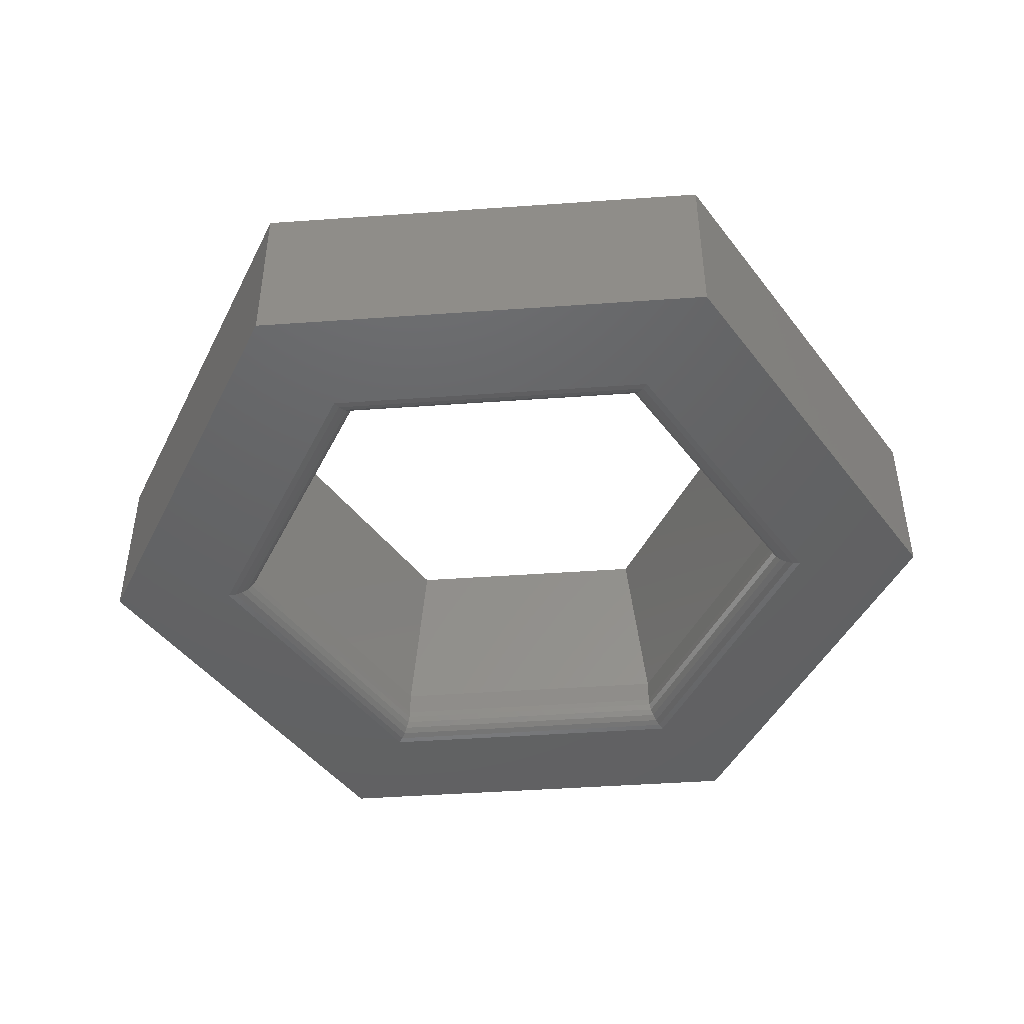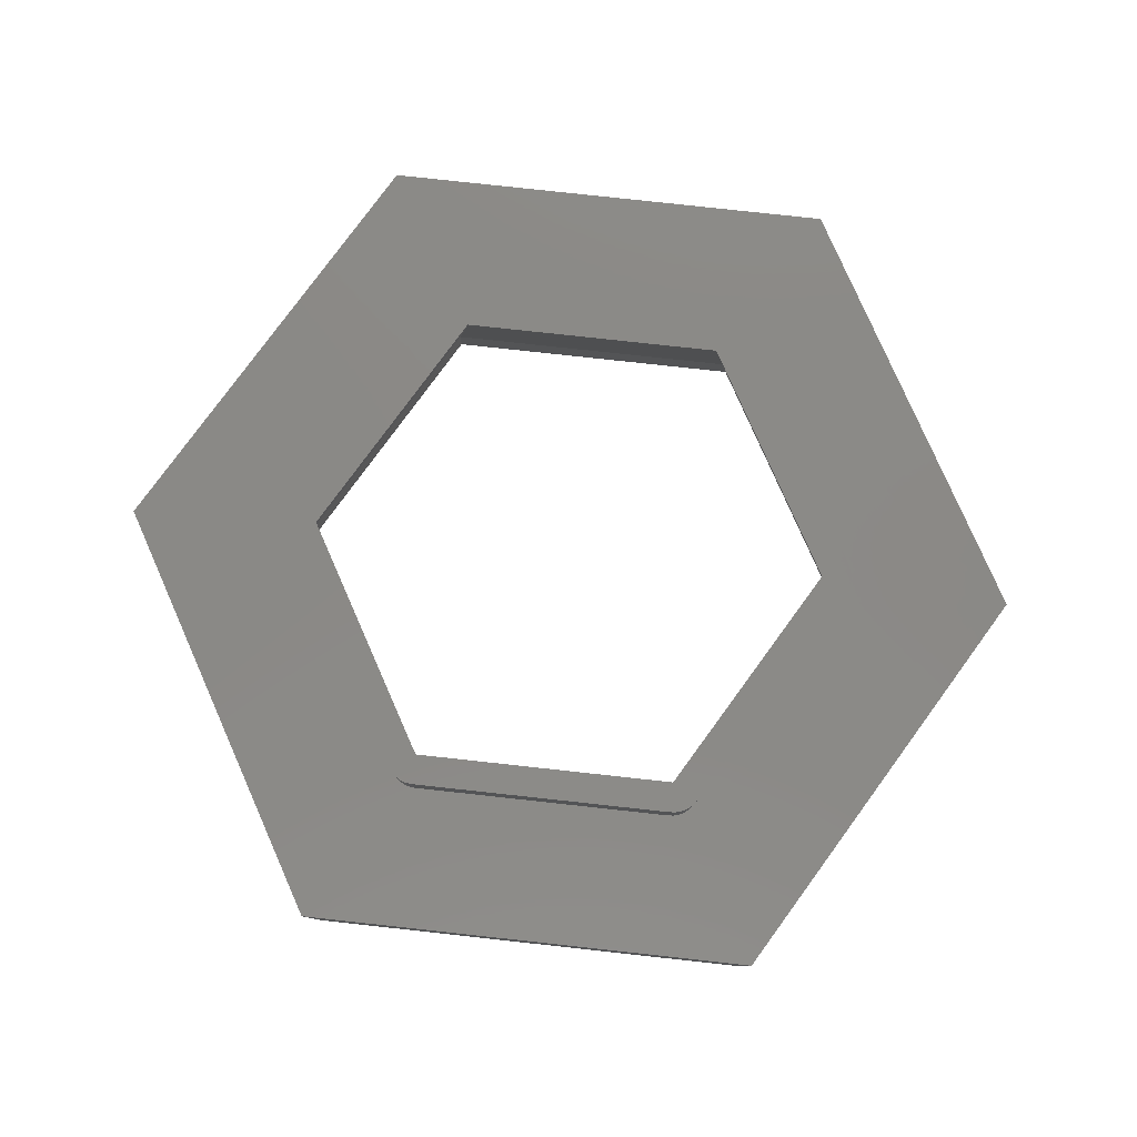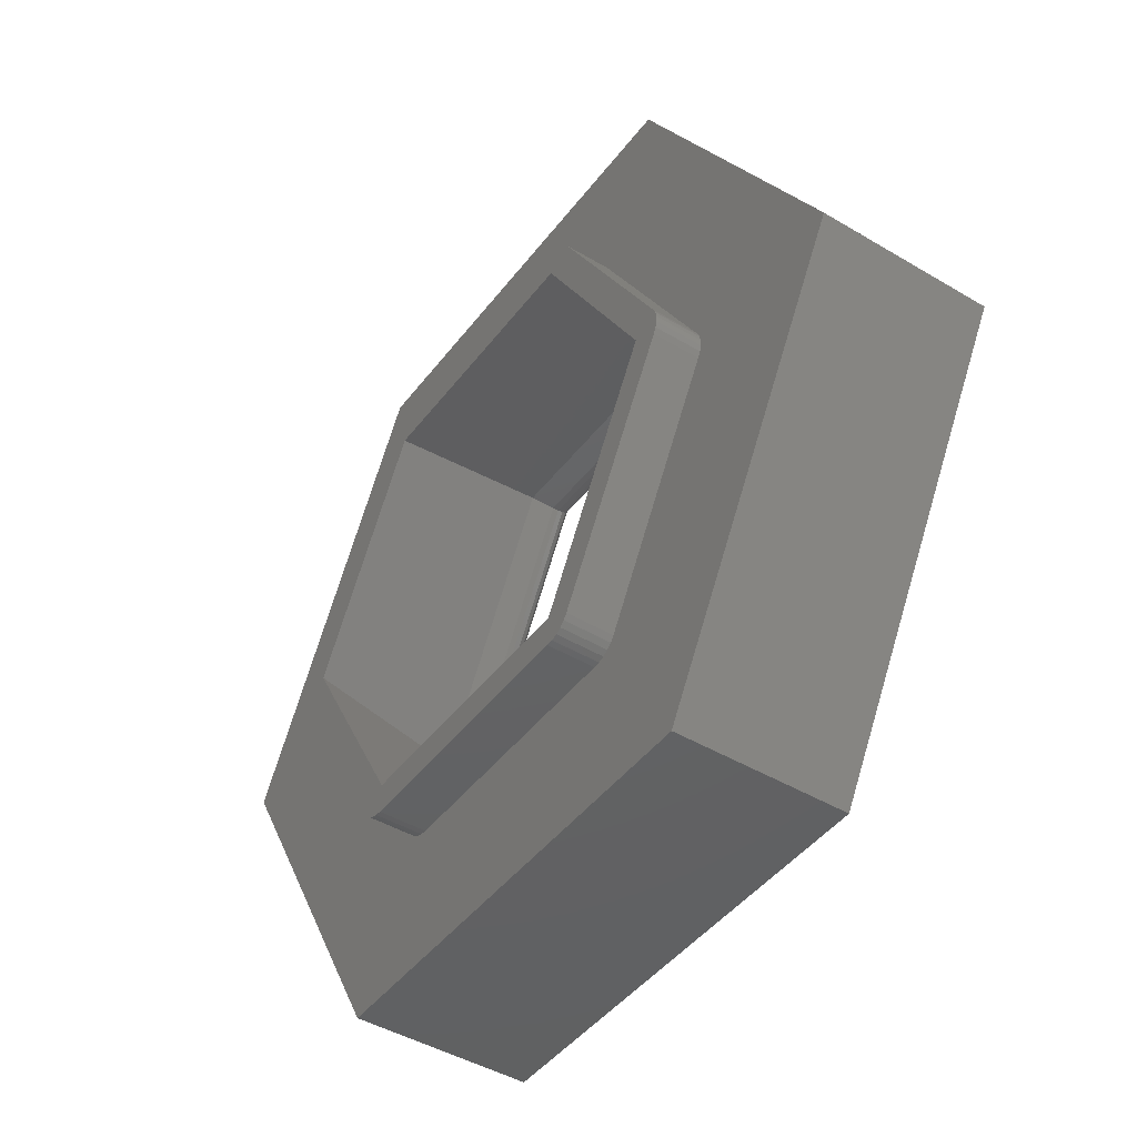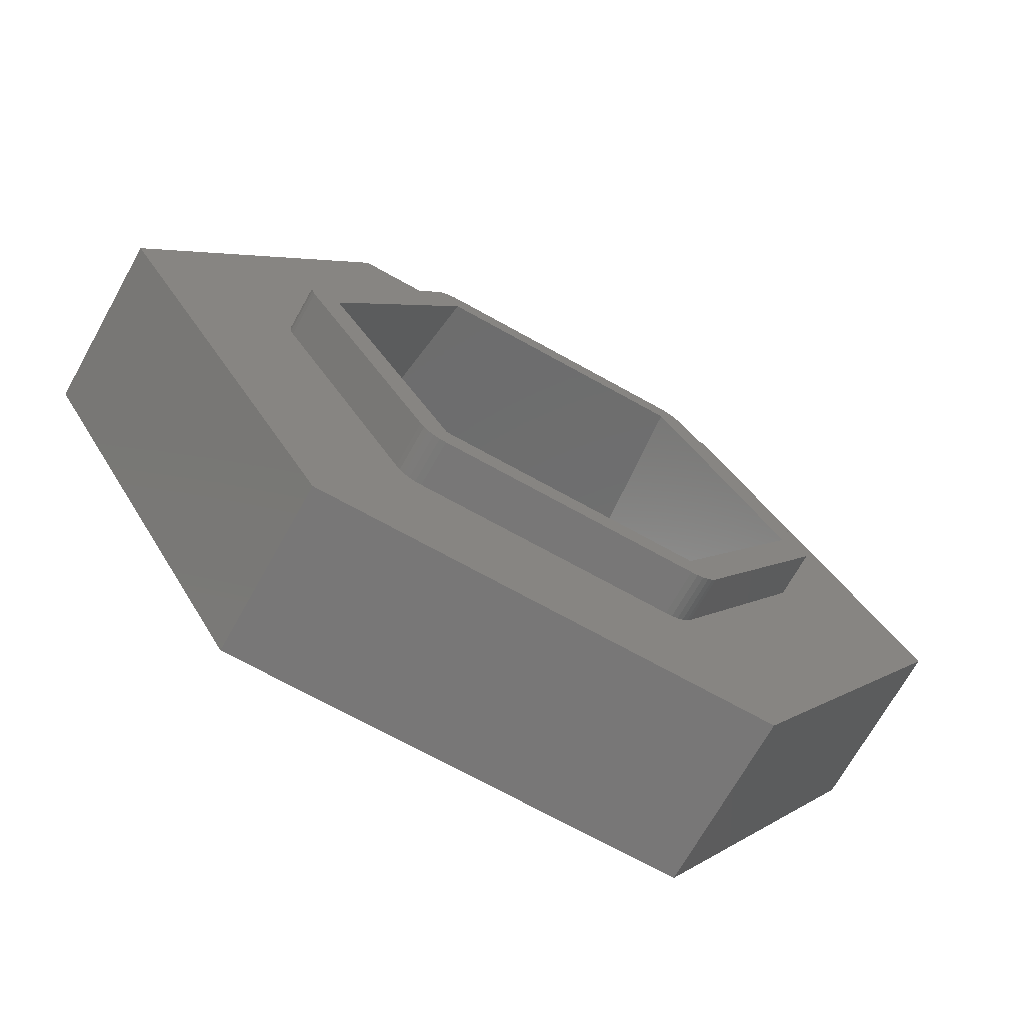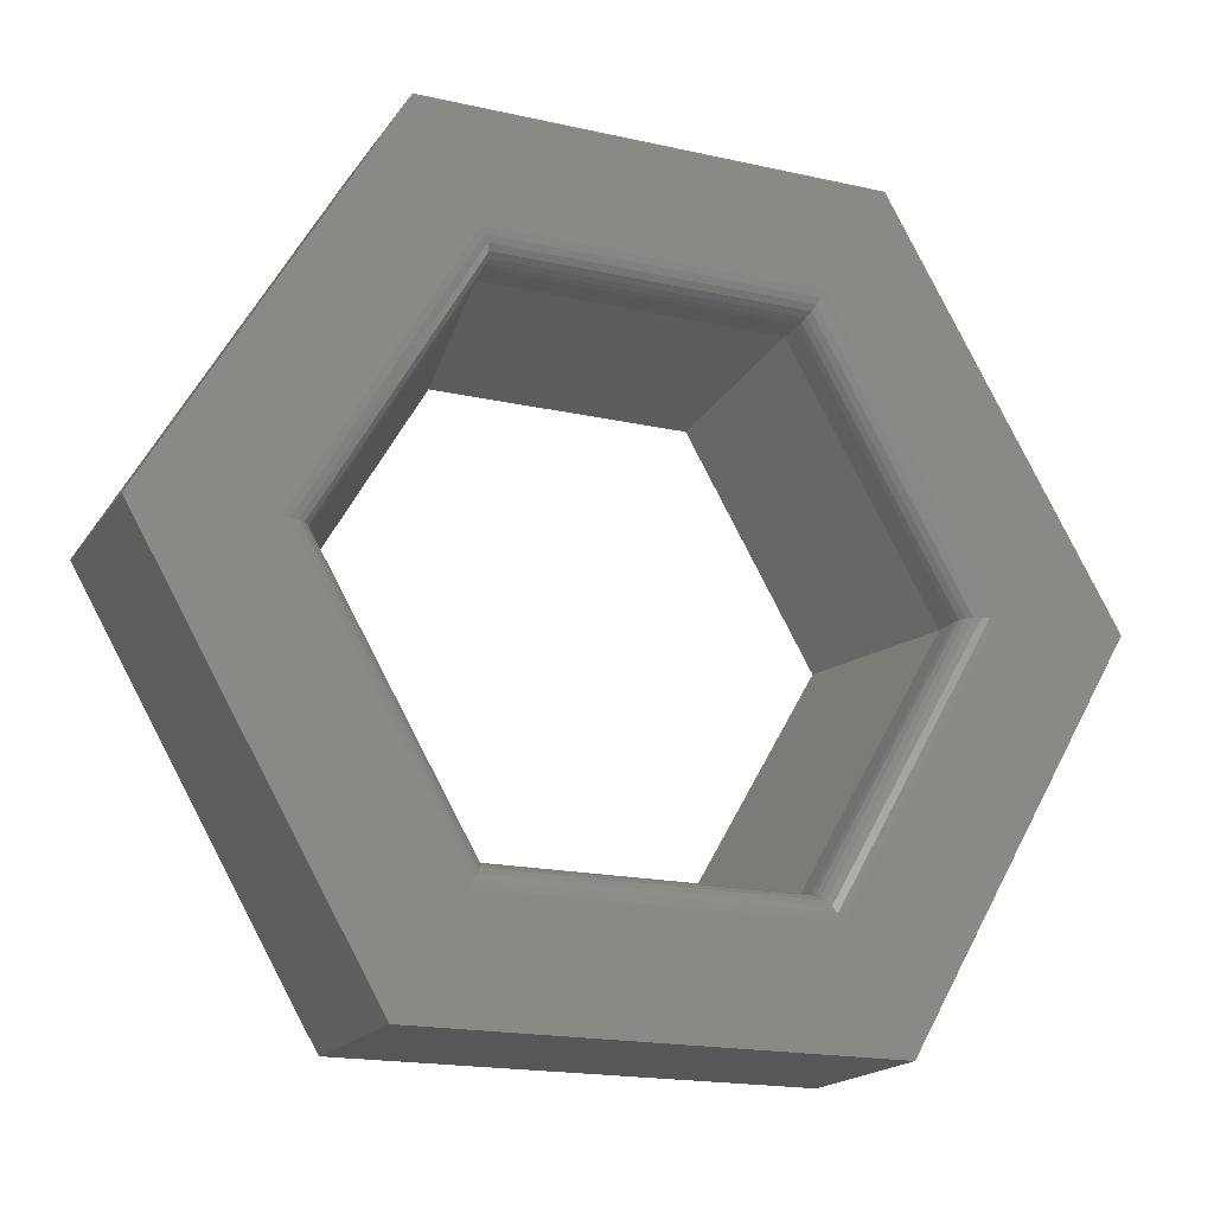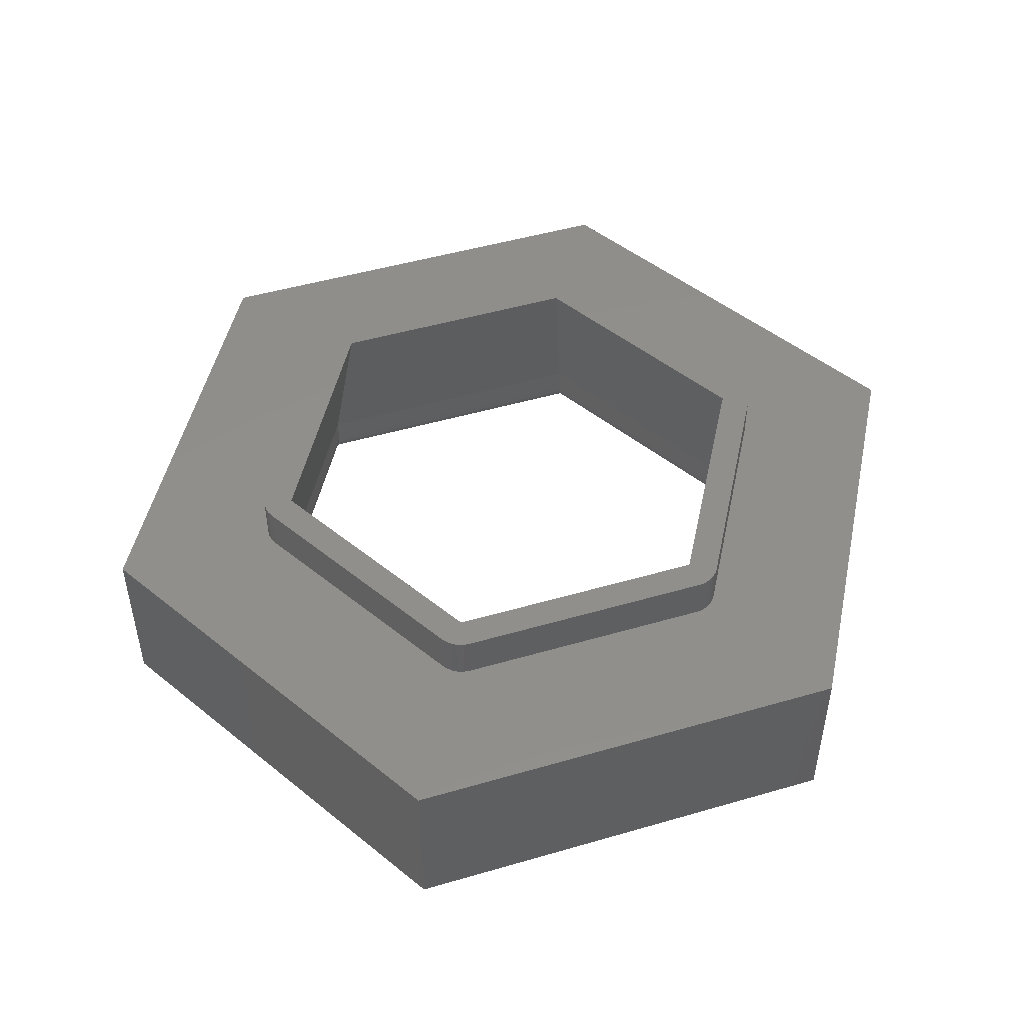
<metadata>
{"format":"stl","ext":"stl","renderer":"f3d","projection":"perspective","resolution":1024,"background":"white","views":[{"elev":-45.2,"azim":64.7,"up":"+Z"},{"elev":79.7,"azim":66.2,"up":"+Z"},{"elev":-44.8,"azim":55.3,"up":"+Y"},{"elev":-70.1,"azim":-29.2,"up":"+Y"},{"elev":-18.1,"azim":156.3,"up":"+Y"},{"elev":48.5,"azim":102.0,"up":"+Z"}]}
</metadata>
<code>
# stl→obj: 139 verts, 278 faces
v -13.2 22.86 0
v -18.99 0 0
v -26.4 0 0
v -9.495 16.45 0
v 13.2 22.86 0
v 9.495 16.45 0
v 18.99 0 0
v 26.4 0 0
v -13.2 -22.86 0
v -9.495 -16.45 0
v 13.2 -22.86 0
v 9.495 -16.45 0
v 13.2 -22.86 10
v -13.2 -22.86 10
v -26.4 0 10
v -13.2 22.86 10
v 13.2 22.86 10
v 26.4 0 10
v -16.5 -0.866 12.7
v -9.036 -13.79 10
v -9.036 -13.79 12.7
v -16.5 -0.866 10
v 7.425 -14.72 10
v -7.5 -14.72 12.7
v -7.5 -14.72 10
v 7.425 -14.72 12.7
v 16.46 -0.9304 10
v 9 -13.86 12.7
v 9 -13.86 10
v 16.46 -0.9305 12.7
v -7.425 14.72 12.7
v 7.5 14.72 10.01
v -7.425 14.72 10
v 7.5 14.72 12.7
v -9 13.86 12.7
v -16.46 0.9306 10
v -16.46 0.9306 12.7
v -9 13.86 10
v -17.26 0 1.5
v -8.629 -14.95 3
v -8.629 -14.95 1.5
v -17.26 0 3
v -8.629 14.95 1.5
v -8.629 14.95 3
v 8.629 14.95 3
v 8.629 14.95 1.5
v 17.26 0 1.5
v 17.26 0 3
v 8.629 -14.95 1.5
v 8.629 -14.95 3
v -16.63 0.5924 10
v -16.63 0.5924 12.7
v -16.65 -0.5208 12.7
v -16.65 -0.5208 10
v -16.73 -0.151 12.7
v -16.73 -0.151 10
v -16.72 0.2261 12.7
v -16.72 0.2261 10
v -7.801 14.7 12.7
v -7.801 14.7 10
v -8.777 14.16 12.7
v -8.777 14.16 10
v -8.494 14.41 10
v -8.494 14.41 12.7
v -8.163 14.59 10
v -8.163 14.59 12.7
v 8.827 14.1 10.01
v 9.036 13.79 12.7
v 9.036 13.79 10.01
v 8.827 14.1 12.7
v 7.875 14.68 10.01
v 7.875 14.68 12.7
v 8.232 14.56 10.01
v 8.232 14.56 12.7
v 8.554 14.36 10.01
v 8.554 14.36 12.7
v 16.63 -0.5922 12.7
v 16.63 -0.5922 10
v 16.65 0.5211 10
v 16.5 0.8661 12.7
v 16.65 0.521 12.7
v 16.5 0.8662 10
v 16.73 0.1512 10
v 16.73 0.1511 12.7
v 16.72 -0.2258 10
v 16.72 -0.2259 12.7
v 7.801 -14.7 12.7
v 7.801 -14.7 10
v 8.777 -14.16 12.7
v 8.777 -14.16 10
v 8.494 -14.41 10
v 8.494 -14.41 12.7
v 8.163 -14.59 10
v 8.163 -14.59 12.7
v -7.875 -14.68 10
v -7.875 -14.68 12.7
v -8.232 -14.56 10
v -8.232 -14.56 12.7
v -8.554 -14.36 10
v -8.554 -14.36 12.7
v -8.827 -14.1 10
v -8.827 -14.1 12.7
v 8.659 15 1.112
v -8.659 15 1.112
v 8.745 15.15 0.75
v -8.745 15.15 0.75
v 8.883 15.39 0.4393
v -8.883 15.39 0.4393
v -9.062 15.7 0.201
v 9.062 15.7 0.201
v -9.271 16.06 0.05111
v 9.271 16.06 0.05111
v -17.32 0 1.112
v -17.49 0 0.75
v -17.77 0 0.4393
v -18.12 0 0.201
v -18.54 0 0.05111
v -8.659 -15 1.112
v -8.745 -15.15 0.75
v -8.883 -15.39 0.4393
v -9.062 -15.7 0.201
v -9.271 -16.06 0.05111
v 8.659 -15 1.112
v 8.745 -15.15 0.75
v 8.883 -15.39 0.4393
v 9.062 -15.7 0.201
v 9.271 -16.06 0.05111
v 17.32 0 1.112
v 17.49 0 0.75
v 17.77 0 0.4393
v 18.12 0 0.201
v 18.54 0 0.05111
v 7.5 12.99 12.7
v -7.5 12.99 12.7
v 15 0 12.7
v 7.5 -12.99 12.7
v -7.5 -12.99 12.7
v -15 0 12.7
v -14.13 1.5 12.7
f 1 2 3
f 2 1 4
f 4 1 5
f 4 5 6
f 6 5 7
f 7 5 8
f 2 9 3
f 9 2 10
f 9 10 11
f 11 10 12
f 11 12 7
f 11 7 8
f 13 9 11
f 9 13 14
f 15 9 14
f 9 15 3
f 16 3 15
f 3 16 1
f 16 5 1
f 5 16 17
f 5 18 8
f 18 5 17
f 8 13 11
f 13 8 18
f 19 20 21
f 20 19 22
f 23 24 25
f 24 23 26
f 27 28 29
f 28 27 30
f 31 32 33
f 32 31 34
f 35 36 37
f 36 35 38
f 39 40 41
f 40 39 42
f 43 42 39
f 42 43 44
f 45 43 46
f 43 45 44
f 45 47 48
f 47 45 46
f 48 49 50
f 49 48 47
f 40 49 41
f 49 40 50
f 37 51 52
f 51 37 36
f 53 22 19
f 22 53 54
f 55 54 53
f 54 55 56
f 57 56 55
f 56 57 58
f 52 58 57
f 58 52 51
f 59 33 60
f 33 59 31
f 61 38 35
f 38 61 62
f 61 63 62
f 63 61 64
f 64 65 63
f 65 64 66
f 66 60 65
f 60 66 59
f 67 68 69
f 68 67 70
f 34 71 32
f 71 34 72
f 72 73 71
f 73 72 74
f 74 75 73
f 75 74 76
f 76 67 75
f 67 76 70
f 27 77 30
f 77 27 78
f 79 80 81
f 80 79 82
f 83 81 84
f 81 83 79
f 85 84 86
f 84 85 83
f 78 86 77
f 86 78 85
f 87 23 88
f 23 87 26
f 29 89 90
f 89 29 28
f 89 91 90
f 91 89 92
f 92 93 91
f 93 92 94
f 94 88 93
f 88 94 87
f 24 95 25
f 95 24 96
f 96 97 95
f 97 96 98
f 98 99 97
f 99 98 100
f 100 101 99
f 101 100 102
f 21 101 102
f 101 21 20
f 103 46 104
f 43 104 46
f 105 103 106
f 104 106 103
f 107 105 108
f 106 108 105
f 109 110 108
f 107 108 110
f 111 112 109
f 110 109 112
f 4 6 111
f 112 111 6
f 39 113 43
f 104 43 113
f 113 114 104
f 106 104 114
f 115 108 114
f 106 114 108
f 116 109 115
f 108 115 109
f 117 111 116
f 109 116 111
f 2 4 117
f 111 117 4
f 118 113 41
f 39 41 113
f 119 114 118
f 113 118 114
f 120 115 119
f 114 119 115
f 116 115 121
f 120 121 115
f 117 116 122
f 121 122 116
f 2 117 10
f 122 10 117
f 123 118 49
f 41 49 118
f 124 119 123
f 118 123 119
f 125 120 124
f 119 124 120
f 121 120 126
f 125 126 120
f 122 121 127
f 126 127 121
f 10 122 12
f 127 12 122
f 123 49 128
f 47 128 49
f 124 123 129
f 128 129 123
f 125 124 130
f 129 130 124
f 125 130 126
f 131 126 130
f 126 131 127
f 132 127 131
f 127 132 12
f 7 12 132
f 47 46 128
f 103 128 46
f 129 128 105
f 103 105 128
f 130 129 107
f 105 107 129
f 107 110 130
f 131 130 110
f 110 112 131
f 132 131 112
f 112 6 132
f 7 132 6
f 133 44 45
f 44 133 134
f 133 48 135
f 48 133 45
f 136 48 50
f 48 136 135
f 137 50 40
f 50 137 136
f 42 137 40
f 137 42 138
f 44 138 42
f 138 44 139
f 139 44 134
f 15 58 16
f 58 15 56
f 16 58 51
f 16 51 36
f 16 36 38
f 16 38 62
f 16 62 63
f 16 63 65
f 16 65 17
f 17 65 60
f 17 60 33
f 17 33 32
f 14 56 15
f 56 14 54
f 54 14 22
f 22 14 20
f 20 14 101
f 101 14 99
f 99 14 97
f 97 14 13
f 97 13 95
f 95 13 25
f 25 13 23
f 23 13 88
f 88 13 93
f 93 13 91
f 91 13 90
f 90 13 29
f 29 13 27
f 27 13 18
f 27 18 78
f 78 18 85
f 85 18 83
f 71 17 32
f 17 71 73
f 17 73 75
f 17 75 67
f 17 67 69
f 17 69 82
f 17 82 18
f 18 82 79
f 18 79 83
f 53 57 55
f 57 53 52
f 52 53 19
f 52 19 37
f 37 19 21
f 37 21 138
f 138 21 137
f 137 21 102
f 137 102 100
f 137 100 98
f 137 98 96
f 137 96 24
f 137 24 26
f 137 26 136
f 136 26 87
f 136 87 135
f 135 87 94
f 135 94 92
f 135 92 89
f 135 89 28
f 135 28 30
f 138 35 37
f 35 138 139
f 35 139 134
f 35 134 61
f 61 134 64
f 64 134 66
f 66 134 59
f 59 134 31
f 31 134 133
f 31 133 34
f 34 133 135
f 34 135 72
f 72 135 74
f 74 135 76
f 76 135 70
f 70 135 68
f 68 135 80
f 80 135 30
f 80 30 77
f 80 77 81
f 81 77 86
f 81 86 84
f 82 68 80
f 68 82 69

</code>
